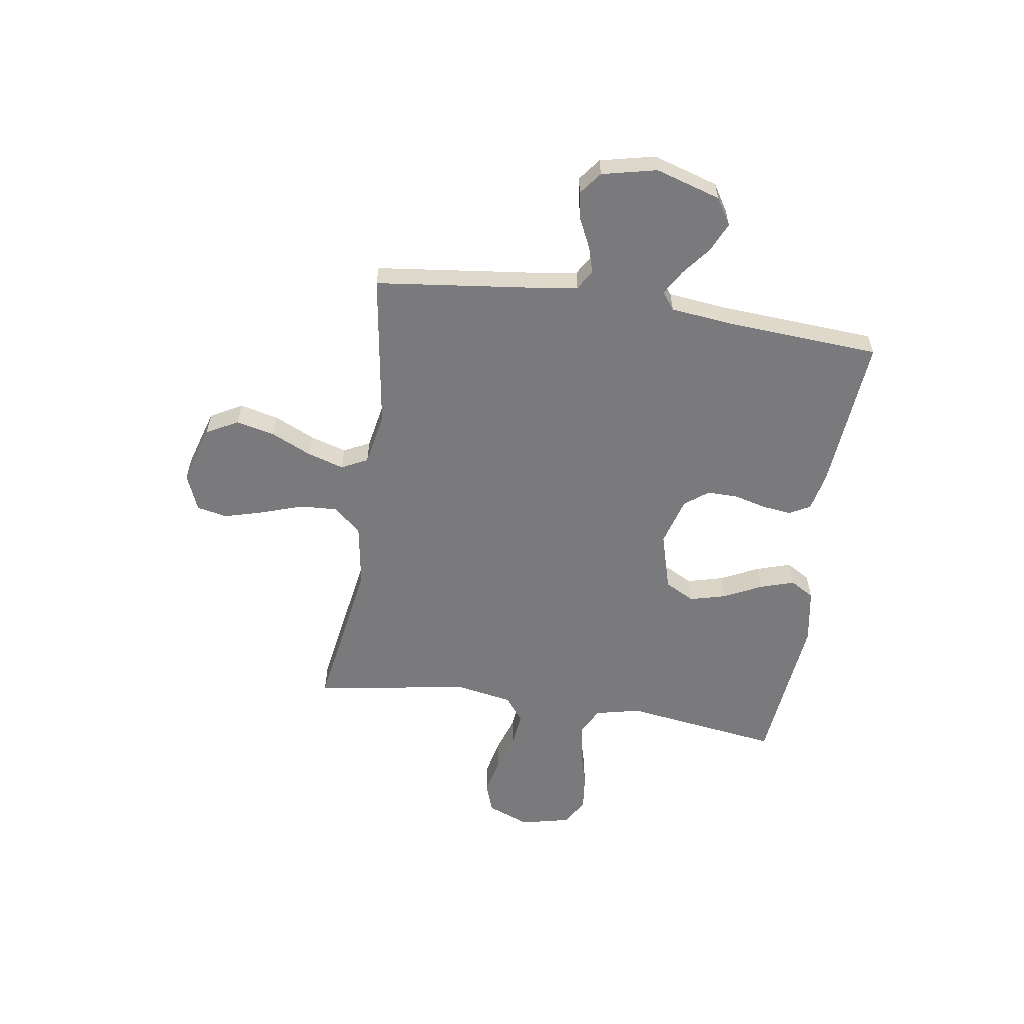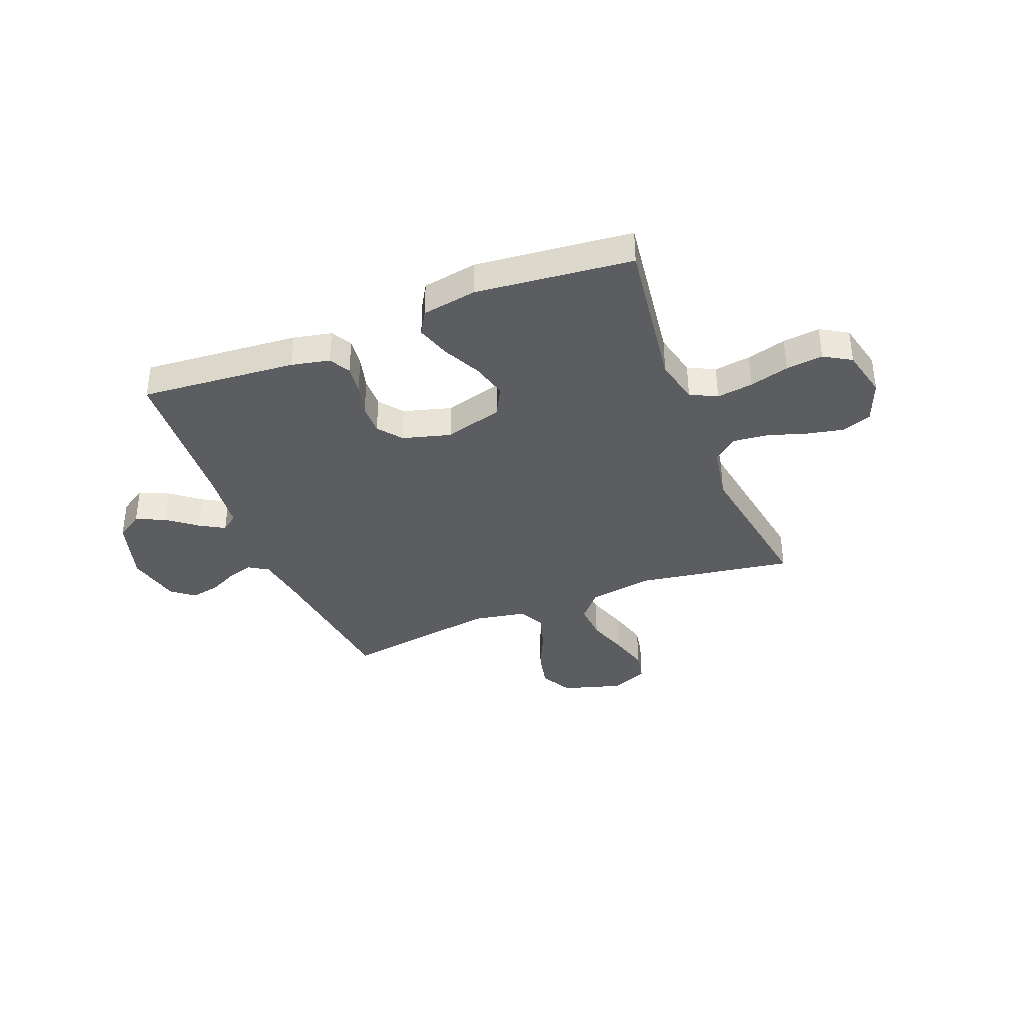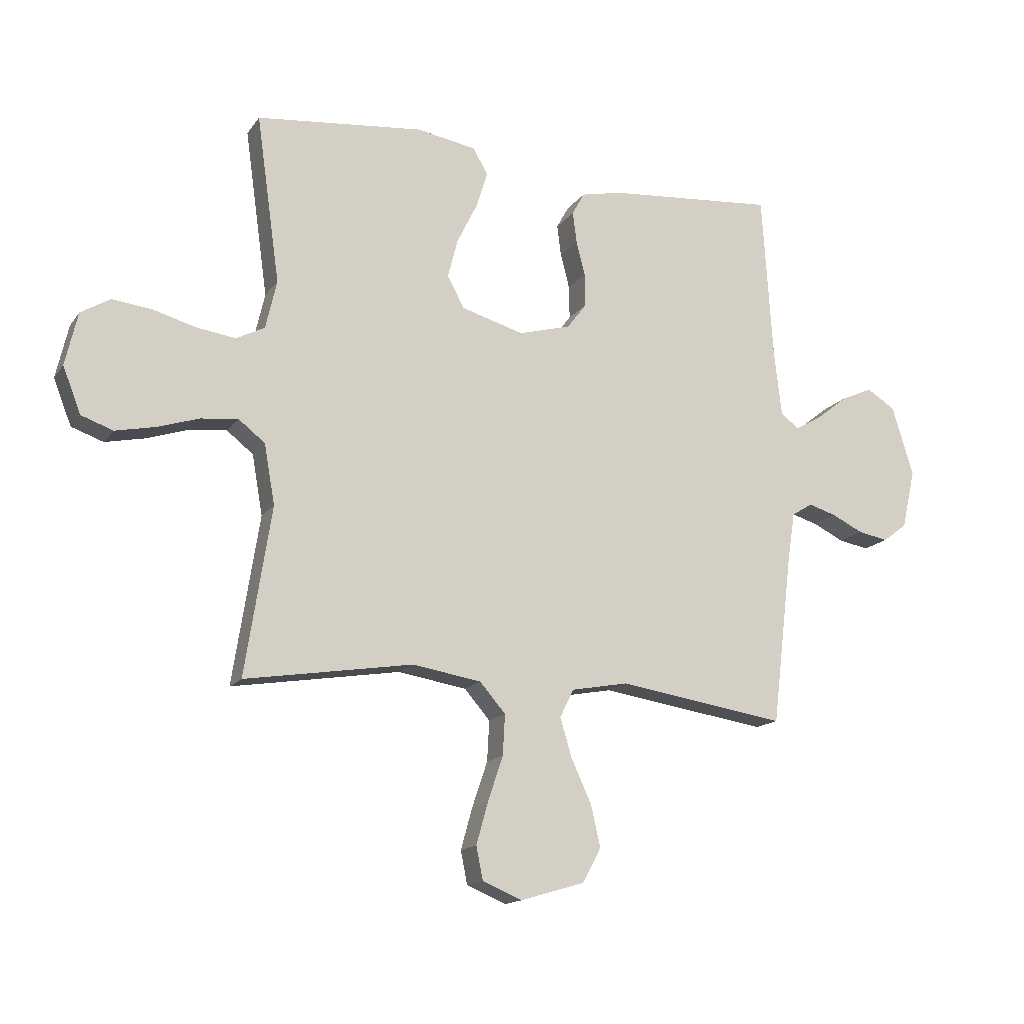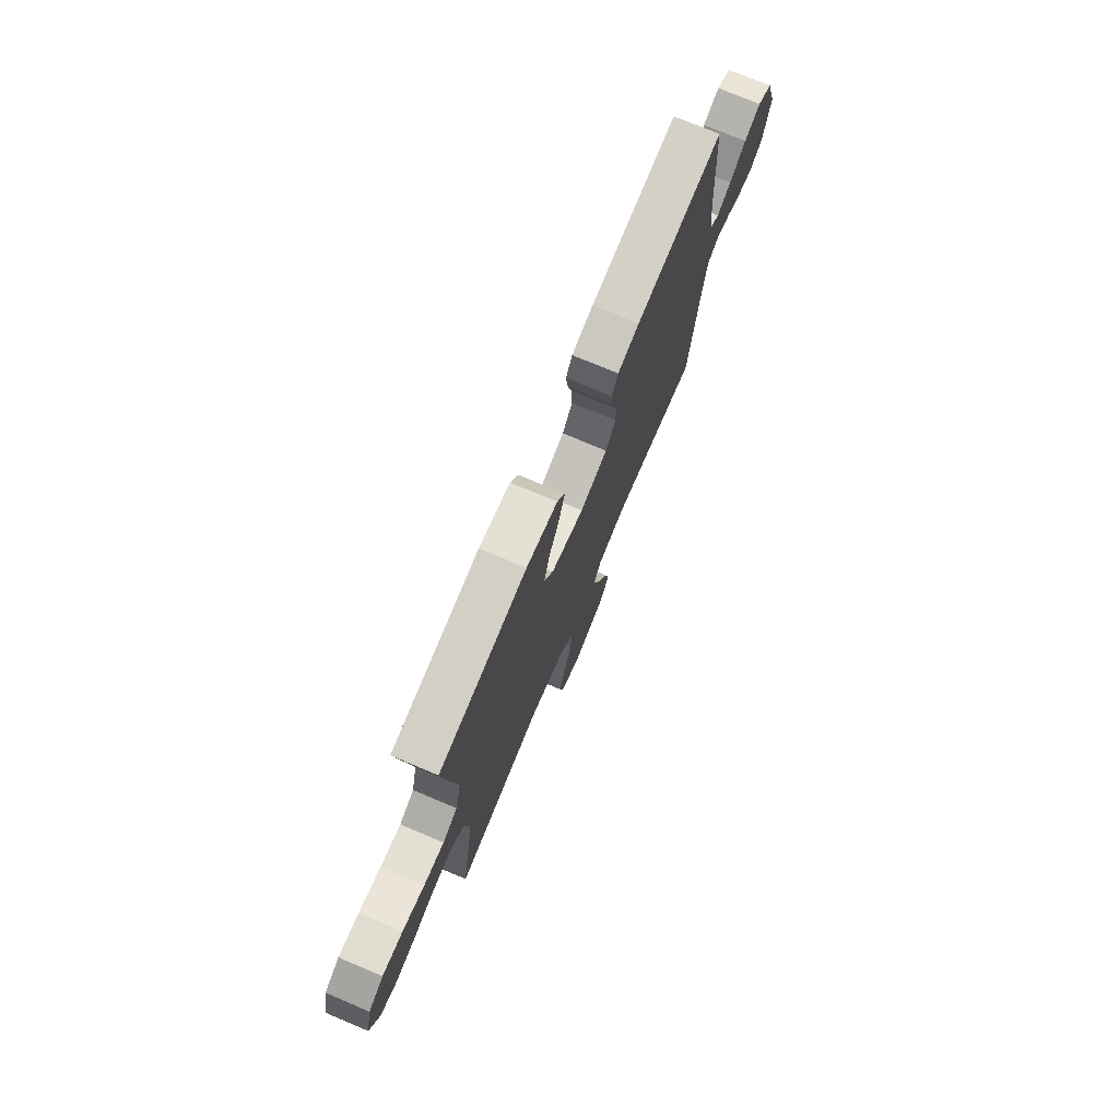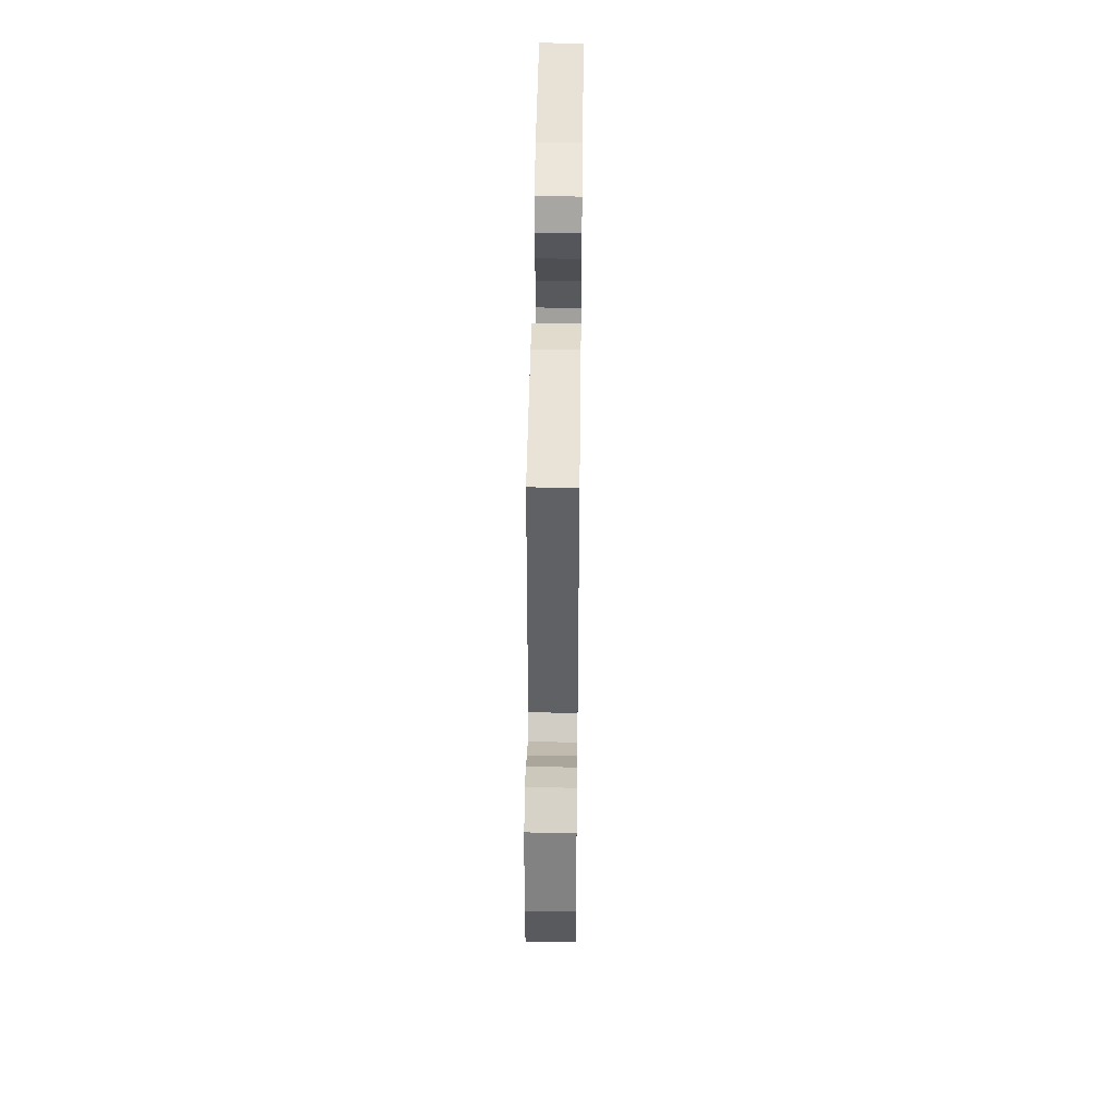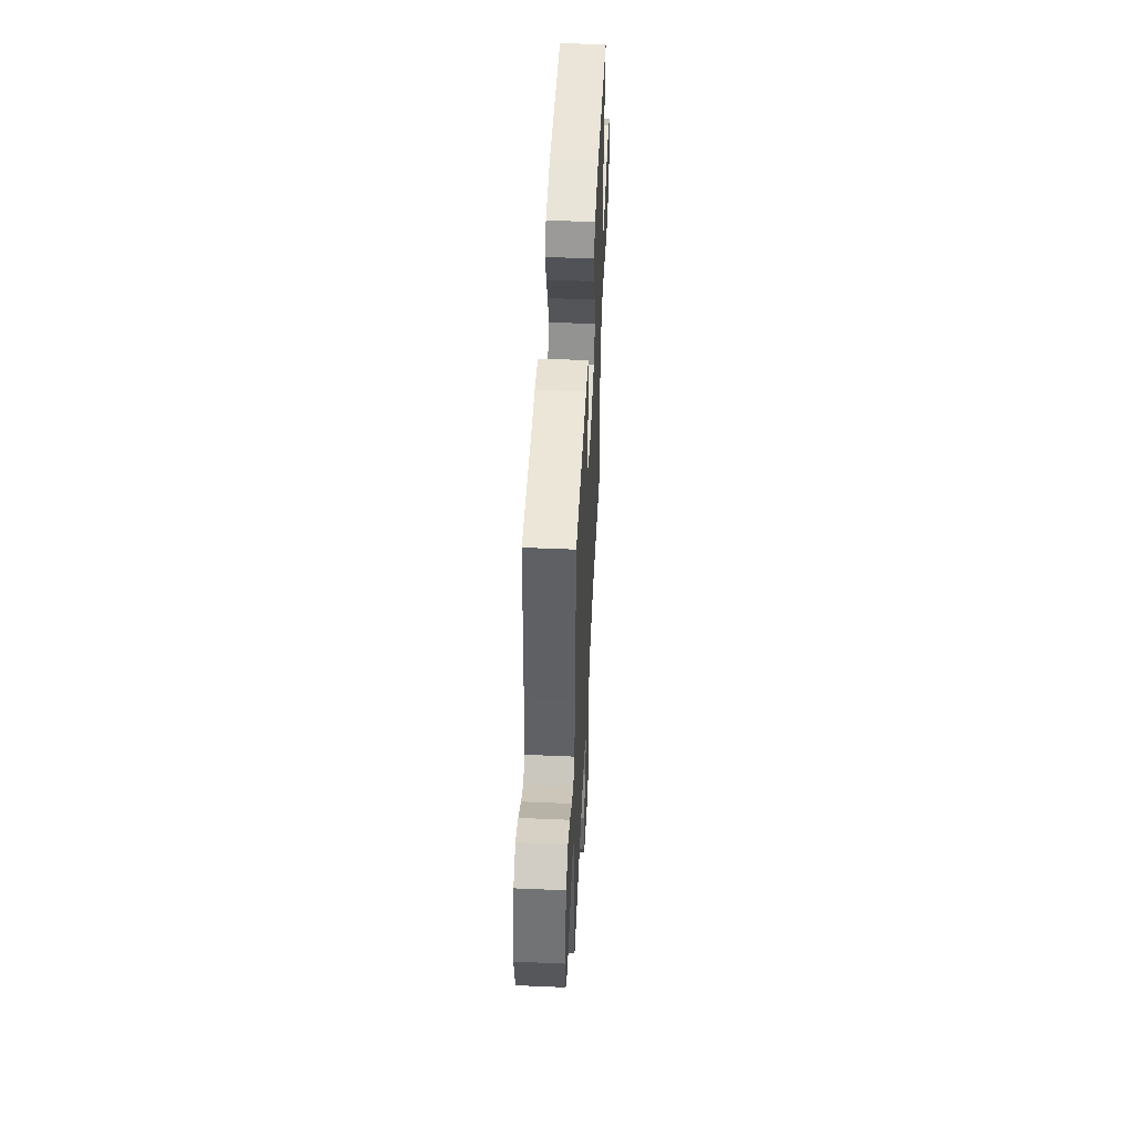
<metadata>
{"format":"obj","ext":"obj","renderer":"f3d","projection":"perspective","resolution":1024,"background":"white","views":[{"elev":-58.2,"azim":-98.7,"up":"+Y"},{"elev":-37.1,"azim":21.6,"up":"+Y"},{"elev":-15.2,"azim":156.9,"up":"+Z"},{"elev":75.0,"azim":112.8,"up":"+Z"},{"elev":46.1,"azim":-89.3,"up":"+Z"},{"elev":50.8,"azim":-87.3,"up":"+Z"}]}
</metadata>
<code>
v -0.5 0.07 -0.5
v -0.536 0.07 -0.2
v -0.55 0.07 -0.109
v -0.587 0.07 -0.086
v -0.637 0.07 -0.101
v -0.693 0.07 -0.128
v -0.747 0.07 -0.138
v -0.79 0.07 -0.105
v -0.814 0.07 0
v -0.776 0.07 0.125
v -0.725 0.07 0.157
v -0.669 0.07 0.132
v -0.613 0.07 0.088
v -0.565 0.07 0.06
v -0.532 0.07 0.085
v -0.519 0.07 0.2
v -0.5 0.07 0.5
v -0.2 0.07 0.475
v -0.126 0.07 0.459
v -0.104 0.07 0.419
v -0.111 0.07 0.363
v -0.127 0.07 0.301
v -0.128 0.07 0.242
v -0.093 0.07 0.196
v 0 0.07 0.17
v 0.112 0.07 0.202
v 0.142 0.07 0.259
v 0.124 0.07 0.328
v 0.088 0.07 0.401
v 0.067 0.07 0.467
v 0.094 0.07 0.513
v 0.2 0.07 0.531
v 0.5 0.07 0.5
v 0.458 0.07 0.2
v 0.478 0.07 0.113
v 0.529 0.07 0.087
v 0.599 0.07 0.097
v 0.675 0.07 0.118
v 0.746 0.07 0.126
v 0.798 0.07 0.095
v 0.82 0.07 0
v 0.788 0.07 -0.082
v 0.731 0.07 -0.102
v 0.66 0.07 -0.087
v 0.586 0.07 -0.063
v 0.519 0.07 -0.056
v 0.472 0.07 -0.093
v 0.453 0.07 -0.2
v 0.5 0.07 -0.5
v 0.2 0.07 -0.452
v 0.077 0.07 -0.472
v 0.031 0.07 -0.525
v 0.035 0.07 -0.597
v 0.062 0.07 -0.677
v 0.083 0.07 -0.752
v 0.071 0.07 -0.811
v 0 0.07 -0.84
v -0.114 0.07 -0.806
v -0.147 0.07 -0.745
v -0.13 0.07 -0.671
v -0.094 0.07 -0.593
v -0.073 0.07 -0.523
v -0.098 0.07 -0.473
v -0.2 0.07 -0.454
v -0.5 0 -0.5
v -0.536 0 -0.2
v -0.55 0 -0.109
v -0.587 0 -0.086
v -0.637 0 -0.101
v -0.693 0 -0.128
v -0.747 0 -0.138
v -0.79 0 -0.105
v -0.814 0 0
v -0.776 0 0.125
v -0.725 0 0.157
v -0.669 0 0.132
v -0.613 0 0.088
v -0.565 0 0.06
v -0.532 0 0.085
v -0.519 0 0.2
v -0.5 0 0.5
v -0.2 0 0.475
v -0.126 0 0.459
v -0.104 0 0.419
v -0.111 0 0.363
v -0.127 0 0.301
v -0.128 0 0.242
v -0.093 0 0.196
v 0 0 0.17
v 0.112 0 0.202
v 0.142 0 0.259
v 0.124 0 0.328
v 0.088 0 0.401
v 0.067 0 0.467
v 0.094 0 0.513
v 0.2 0 0.531
v 0.5 0 0.5
v 0.458 0 0.2
v 0.478 0 0.113
v 0.529 0 0.087
v 0.599 0 0.097
v 0.675 0 0.118
v 0.746 0 0.126
v 0.798 0 0.095
v 0.82 0 0
v 0.788 0 -0.082
v 0.731 0 -0.102
v 0.66 0 -0.087
v 0.586 0 -0.063
v 0.519 0 -0.056
v 0.472 0 -0.093
v 0.453 0 -0.2
v 0.5 0 -0.5
v 0.2 0 -0.452
v 0.077 0 -0.472
v 0.031 0 -0.525
v 0.035 0 -0.597
v 0.062 0 -0.677
v 0.083 0 -0.752
v 0.071 0 -0.811
v 0 0 -0.84
v -0.114 0 -0.806
v -0.147 0 -0.745
v -0.13 0 -0.671
v -0.094 0 -0.593
v -0.073 0 -0.523
v -0.098 0 -0.473
v -0.2 0 -0.454
f 59 60 61
f 58 59 61
f 57 58 61
f 56 57 61
f 55 56 61
f 54 55 61
f 53 54 61
f 52 53 61 62
f 51 52 62 63
f 48 49 50
f 51 63 64
f 50 51 64
f 48 50 64
f 47 48 64
f 43 44 45
f 42 43 45
f 41 42 45
f 40 41 45
f 39 40 45
f 38 39 45
f 37 38 45
f 36 37 45 46
f 64 1 2
f 47 64 2
f 46 47 2
f 36 46 2
f 35 36 2
f 32 33 34
f 31 32 34
f 30 31 34
f 29 30 34
f 28 29 34
f 20 21 22
f 19 20 22
f 18 19 22
f 17 18 22
f 16 17 22
f 15 16 22 23
f 14 15 23 24
f 11 12 13
f 10 11 13
f 9 10 13
f 8 9 13
f 7 8 13
f 6 7 13
f 5 6 13
f 4 5 13 14
f 14 24 25
f 4 14 25
f 3 4 25
f 27 28 34 35
f 26 27 35
f 25 26 35
f 3 25 35
f 2 3 35
f 125 124 123
f 125 123 122
f 125 122 121
f 125 121 120
f 125 120 119
f 125 119 118
f 125 118 117
f 126 125 117 116
f 127 126 116 115
f 114 113 112
f 128 127 115
f 128 115 114
f 128 114 112
f 128 112 111
f 109 108 107
f 109 107 106
f 109 106 105
f 109 105 104
f 109 104 103
f 109 103 102
f 109 102 101
f 110 109 101 100
f 66 65 128
f 66 128 111
f 66 111 110
f 66 110 100
f 66 100 99
f 98 97 96
f 98 96 95
f 98 95 94
f 98 94 93
f 98 93 92
f 86 85 84
f 86 84 83
f 86 83 82
f 86 82 81
f 86 81 80
f 87 86 80 79
f 88 87 79 78
f 77 76 75
f 77 75 74
f 77 74 73
f 77 73 72
f 77 72 71
f 77 71 70
f 77 70 69
f 78 77 69 68
f 89 88 78
f 89 78 68
f 89 68 67
f 99 98 92 91
f 99 91 90
f 99 90 89
f 99 89 67
f 99 67 66
f 1 65 66 2
f 2 66 67 3
f 3 67 68 4
f 4 68 69 5
f 5 69 70 6
f 6 70 71 7
f 7 71 72 8
f 8 72 73 9
f 9 73 74 10
f 10 74 75 11
f 11 75 76 12
f 12 76 77 13
f 13 77 78 14
f 14 78 79 15
f 15 79 80 16
f 16 80 81 17
f 17 81 82 18
f 18 82 83 19
f 19 83 84 20
f 20 84 85 21
f 21 85 86 22
f 22 86 87 23
f 23 87 88 24
f 24 88 89 25
f 25 89 90 26
f 26 90 91 27
f 27 91 92 28
f 28 92 93 29
f 29 93 94 30
f 30 94 95 31
f 31 95 96 32
f 32 96 97 33
f 33 97 98 34
f 34 98 99 35
f 35 99 100 36
f 36 100 101 37
f 37 101 102 38
f 38 102 103 39
f 39 103 104 40
f 40 104 105 41
f 41 105 106 42
f 42 106 107 43
f 43 107 108 44
f 44 108 109 45
f 45 109 110 46
f 46 110 111 47
f 47 111 112 48
f 48 112 113 49
f 49 113 114 50
f 50 114 115 51
f 51 115 116 52
f 52 116 117 53
f 53 117 118 54
f 54 118 119 55
f 55 119 120 56
f 56 120 121 57
f 57 121 122 58
f 58 122 123 59
f 59 123 124 60
f 60 124 125 61
f 61 125 126 62
f 62 126 127 63
f 63 127 128 64
f 64 128 65 1

</code>
